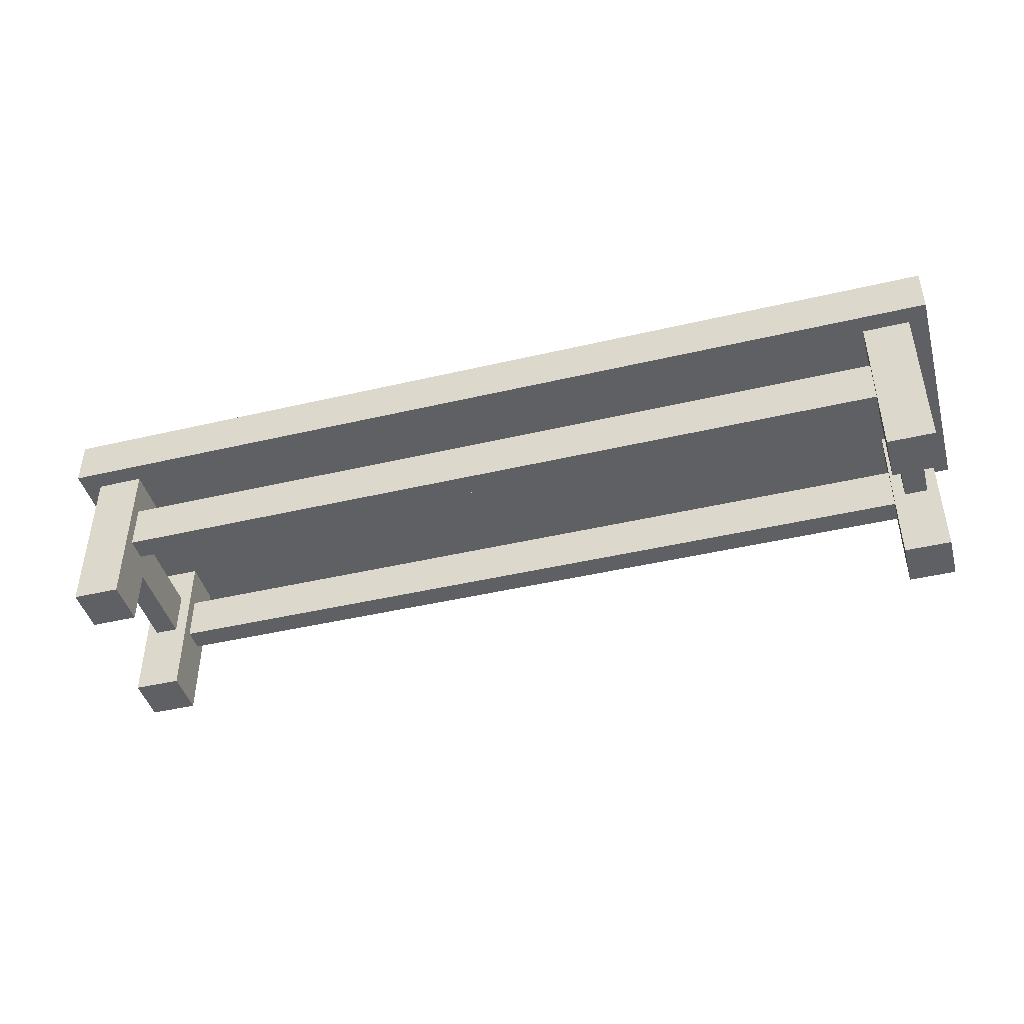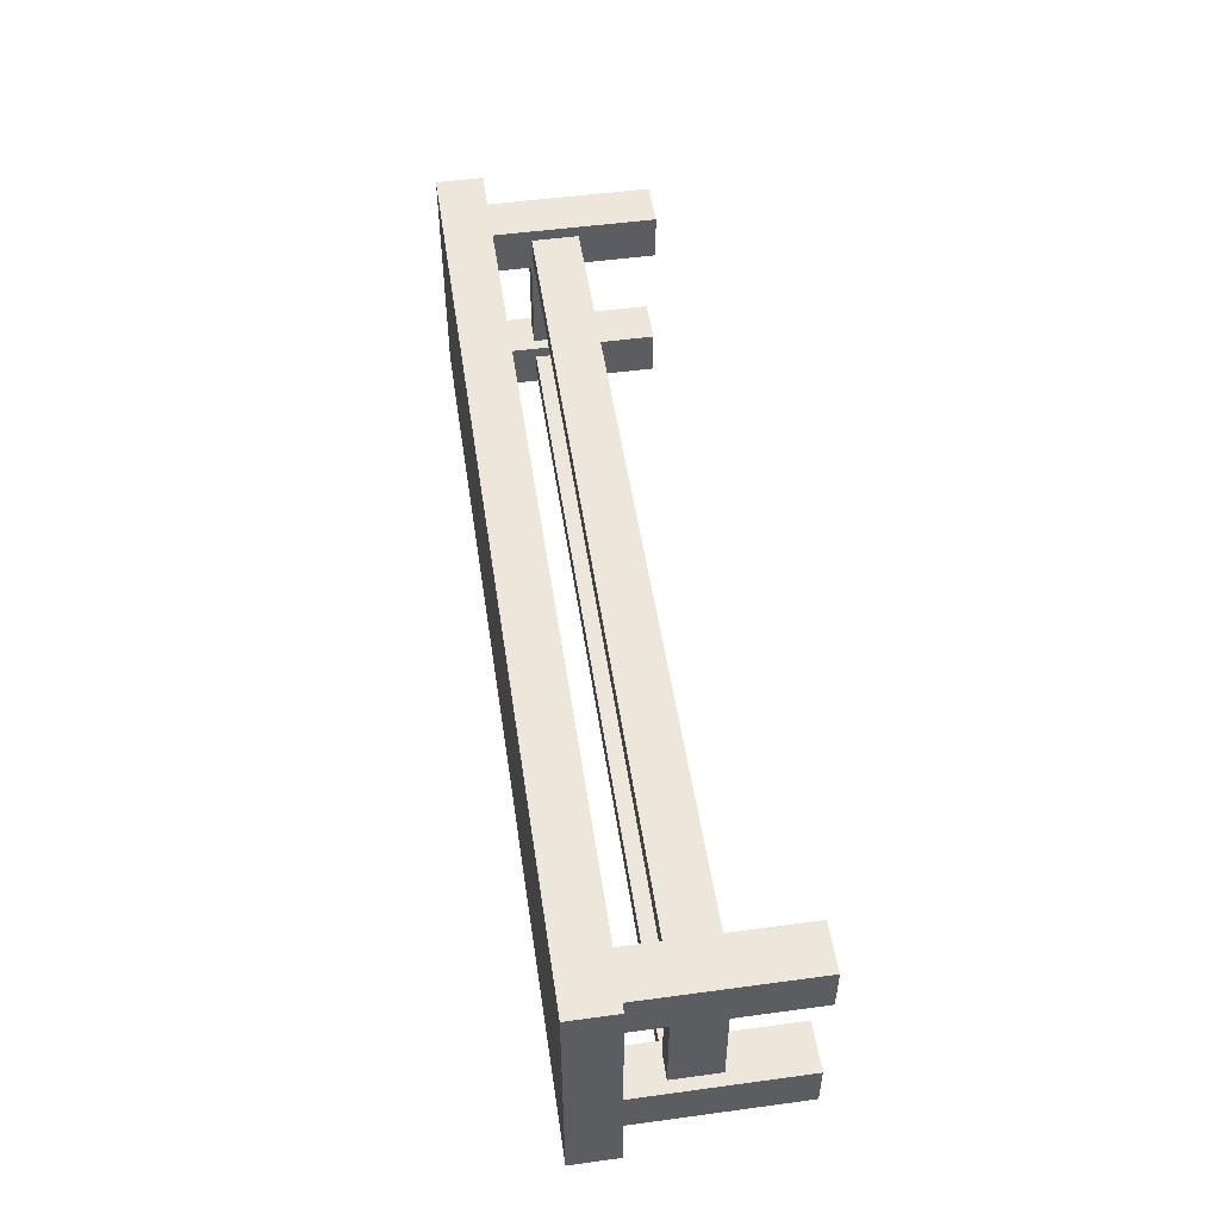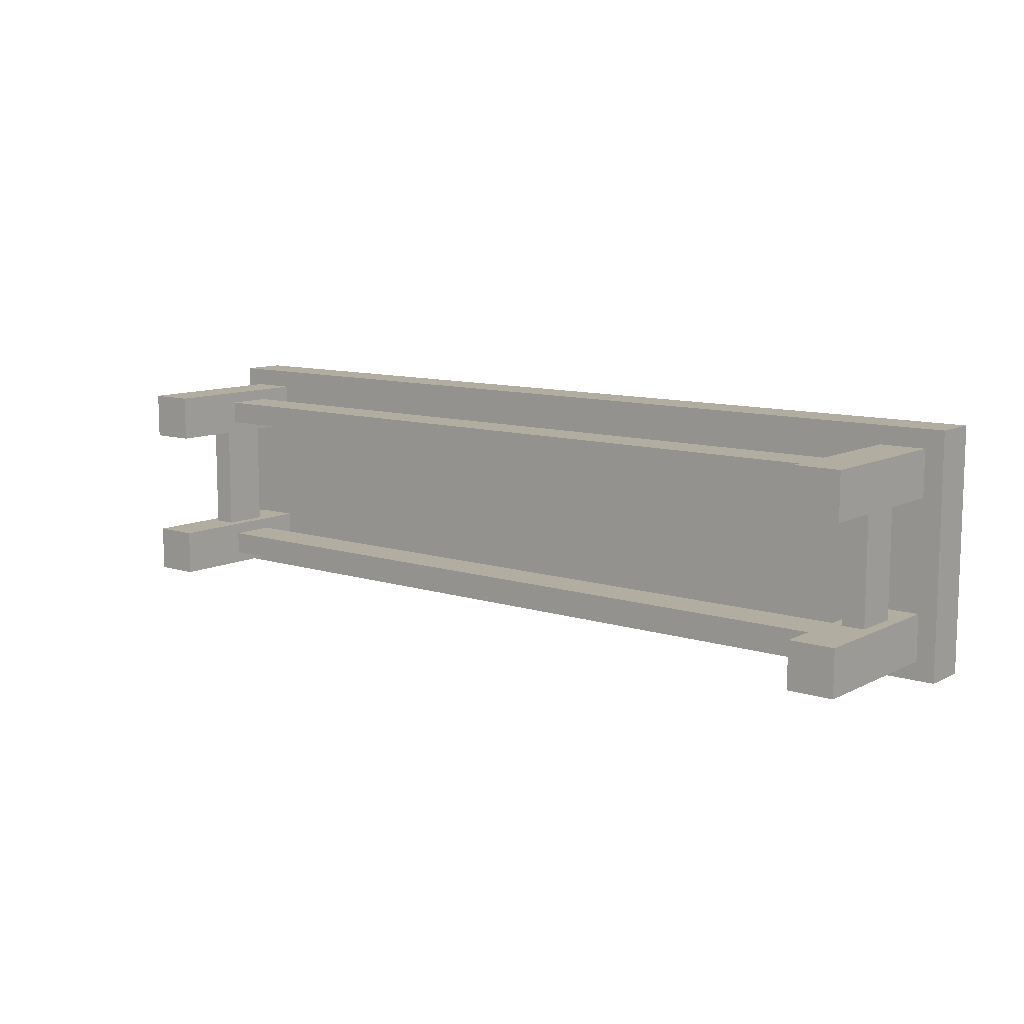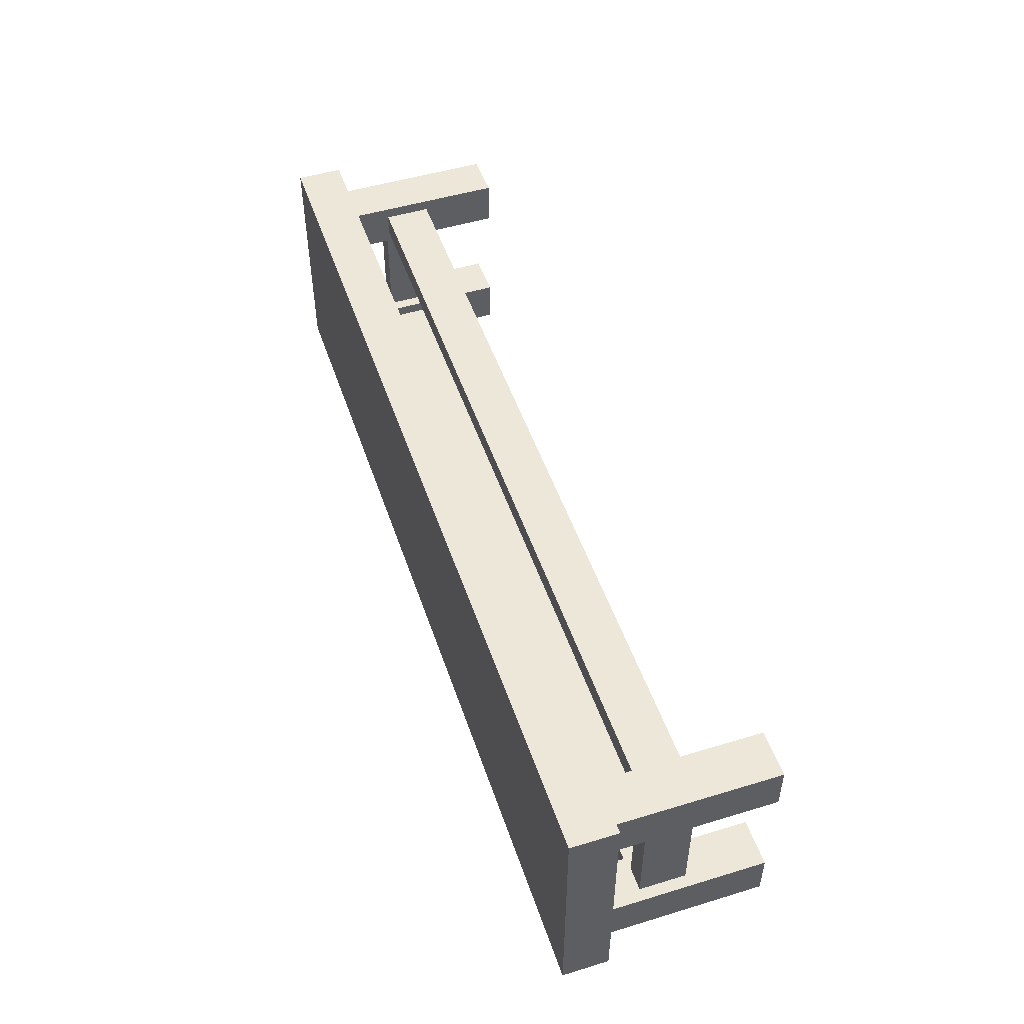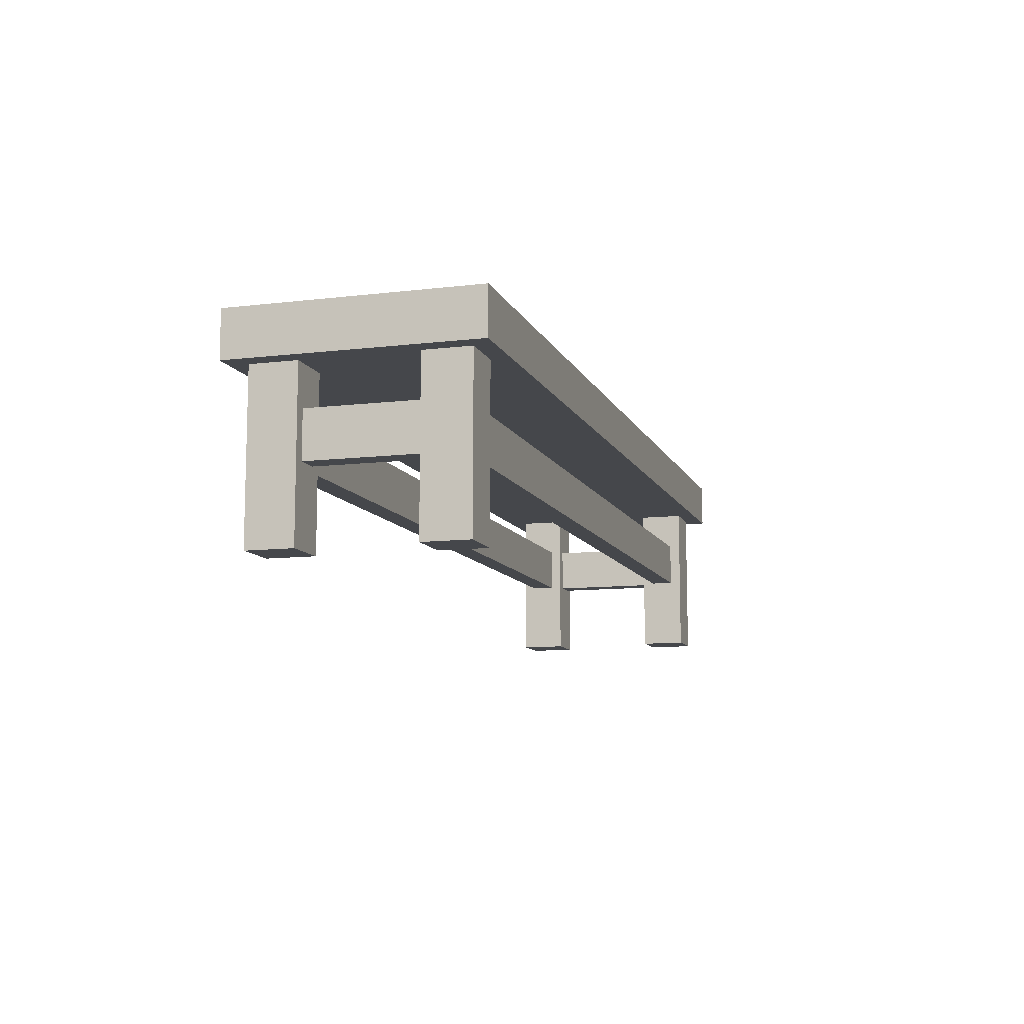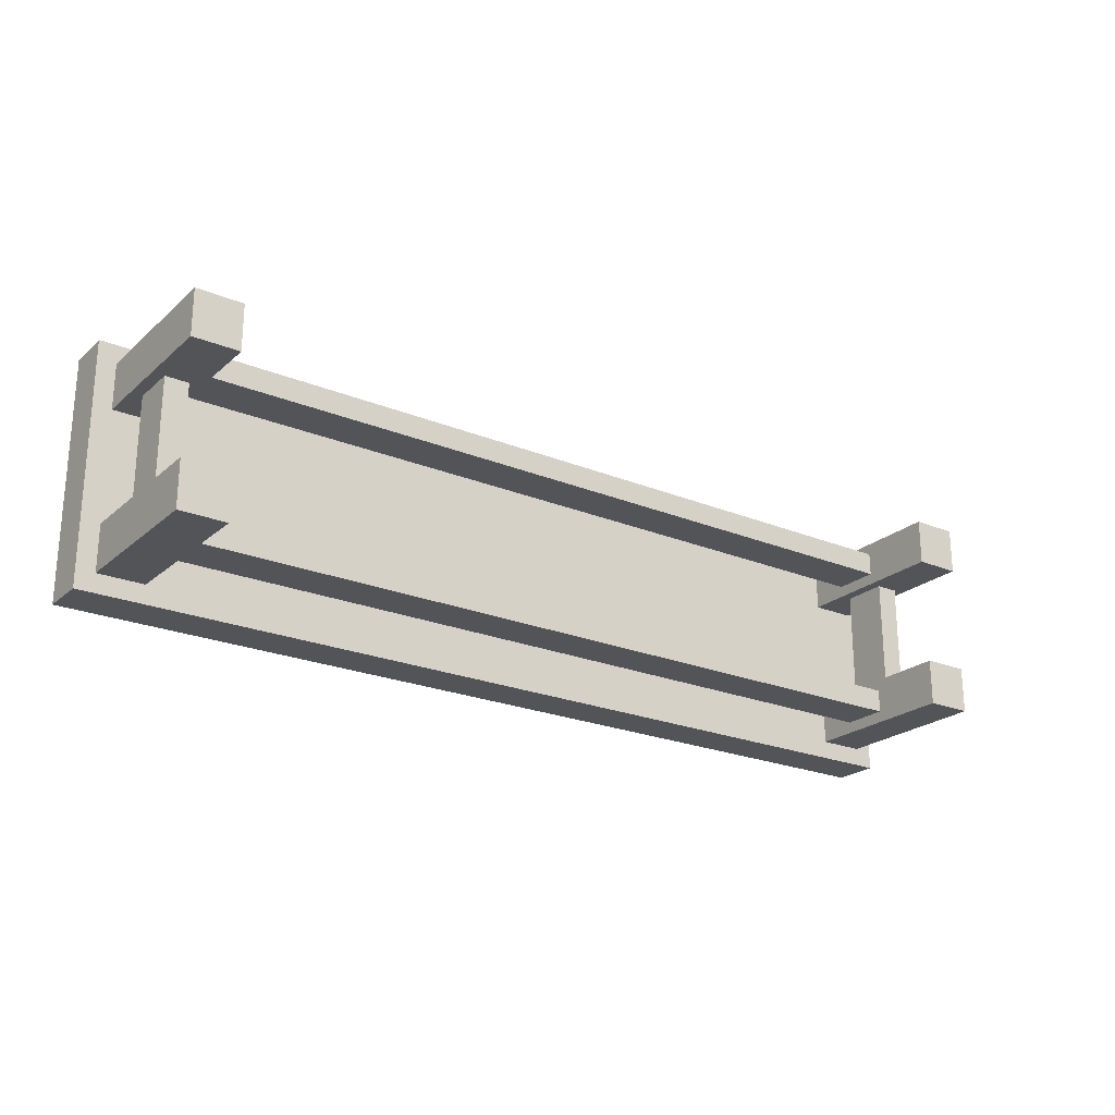
<metadata>
{"format":"obj","ext":"obj","renderer":"f3d","projection":"perspective","resolution":1024,"background":"white","views":[{"elev":-44.0,"azim":-164.6,"up":"+Y"},{"elev":51.1,"azim":-98.4,"up":"+Z"},{"elev":10.3,"azim":38.7,"up":"+Z"},{"elev":49.9,"azim":-108.5,"up":"+Z"},{"elev":-10.2,"azim":106.9,"up":"+Y"},{"elev":-22.8,"azim":-35.1,"up":"+Z"}]}
</metadata>
<code>
g furniture_bench
v 0.5 0.2255 0.13
v -0.5 0.2255 0.13
v 0.5 0.2255 -0.13
v -0.5 0.2255 -0.13
v 0.44 0.1755 -0.06
v 0.48 0.1755 0.06
v 0.48 0.1755 -0.06
v 0.48 0.1755 0.11
v 0.43 0.1755 0.06
v 0.43 0.1755 -0.06
v 0.43 0.1755 -0.11
v 0.5 0.1755 -0.13
v 0.5 0.1755 0.13
v -0.5 0.1755 0.13
v 0.43 0.1755 0.11
v -0.43 0.1755 0.11
v -0.43 0.1755 -0.06
v -0.43 0.1755 0.06
v -0.44 0.1755 -0.06
v -0.48 0.1755 0.06
v -0.48 0.1755 -0.06
v -0.48 0.1755 -0.11
v -0.48 0.1755 0.11
v -0.5 0.1755 -0.13
v 0.48 0.1755 -0.11
v -0.43 0.1755 -0.11
v -0.43 6.98e-16 0.11
v -0.48 7.265e-16 0.11
v 0.48 8.167e-16 0.06
v 0.48 7.882e-16 0.11
v -0.48 2.487e-13 -0.11
v -0.48 2.487e-13 -0.06
v -0.43 7.265e-16 0.06
v -0.44 0 0.06
v -0.48 7.265e-16 0.06
v 0.43 0.1328 -0.0975
v 0.43 0.1328 -0.0725
v -0.43 0.1328 -0.0975
v -0.43 0.1328 -0.0725
v -0.43 2.487e-13 -0.06
v -0.43 2.487e-13 -0.11
v -0.43 0.1328 0.0725
v -0.43 0.1328 0.0975
v -0.43 0.08275 0.0975
v -0.43 0.08275 0.0725
v 0.43 8.167e-16 0.11
v -0.4425 0.08275 0.06
v -0.4425 0.08275 -0.06
v -0.4675 0.08275 0.06
v -0.4675 0.08275 -0.06
v 0.44 1.543e-15 0.06
v 0.43 8.167e-16 0.06
v -0.4425 0.1328 -0.06
v -0.4675 0.1328 -0.06
v -0.4675 0.1328 0.06
v 0.43 2.488e-13 -0.11
v 0.48 2.488e-13 -0.11
v 0.43 0.08275 -0.0725
v 0.43 0.08275 -0.0975
v -0.43 0.08275 -0.0725
v -0.43 0.08275 -0.0975
v -0.4425 0.1328 0.06
v 0.4675 0.1328 0.06
v 0.4425 0.1328 0.06
v 0.4675 0.1328 -0.06
v 0.4425 0.1328 -0.06
v 0.43 0.08275 0.0975
v 0.43 0.08275 0.0725
v 0.4675 0.08275 0.06
v 0.4675 0.08275 -0.06
v 0.4425 0.08275 0.06
v 0.4425 0.08275 -0.06
v 0.48 2.488e-13 -0.06
v 0.43 0.1328 0.0975
v 0.43 2.488e-13 -0.06
v 0.43 0.1328 0.0725
f 3 2 1
f 2 3 4
f 7 6 5
f 6 7 8
f 5 6 9
f 5 9 10
f 10 9 11
f 12 8 7
f 13 8 12
f 8 13 14
f 8 14 15
f 15 14 9
f 9 14 16
f 9 16 17
f 18 17 16
f 17 18 19
f 19 18 20
f 19 20 21
f 21 20 22
f 16 14 23
f 23 14 20
f 24 11 9
f 24 22 20
f 24 20 14
f 12 25 24
f 24 25 11
f 25 12 7
f 24 26 22
f 24 9 26
f 26 9 17
f 14 4 24
f 4 14 2
f 1 14 13
f 14 1 2
f 3 13 12
f 13 3 1
f 4 12 24
f 12 4 3
f 16 28 27
f 28 16 23
f 8 29 6
f 29 8 30
f 32 22 31
f 22 32 21
f 28 33 27
f 33 28 34
f 34 28 35
f 38 37 36
f 37 38 39
f 32 41 40
f 41 32 31
f 18 42 33
f 42 18 16
f 42 16 43
f 43 16 44
f 45 33 42
f 33 45 27
f 27 45 44
f 27 44 16
f 28 20 35
f 20 28 23
f 8 46 30
f 46 8 15
f 49 48 47
f 48 49 50
f 46 29 30
f 29 46 51
f 51 46 52
f 40 48 32
f 48 40 17
f 48 17 53
f 53 17 54
f 50 32 48
f 32 50 21
f 21 50 54
f 21 54 17
f 21 17 19
f 49 54 50
f 54 49 55
f 11 57 56
f 57 11 25
f 60 59 58
f 59 60 61
f 53 55 62
f 55 53 54
f 65 64 63
f 64 65 66
f 44 68 67
f 68 44 45
f 71 70 69
f 70 71 72
f 9 51 52
f 51 9 71
f 71 9 64
f 64 9 63
f 69 51 71
f 69 29 51
f 29 69 6
f 6 69 63
f 6 63 9
f 37 60 58
f 60 37 39
f 7 57 25
f 57 7 73
f 35 33 34
f 33 35 49
f 49 35 20
f 49 20 55
f 55 20 62
f 47 33 49
f 33 47 18
f 18 47 62
f 18 62 20
f 74 44 67
f 44 74 43
f 71 66 72
f 66 71 64
f 73 70 75
f 70 73 7
f 70 7 65
f 65 7 66
f 66 7 5
f 72 75 70
f 75 72 10
f 10 72 66
f 10 66 5
f 22 41 31
f 41 22 26
f 53 47 48
f 47 53 62
f 42 74 76
f 74 42 43
f 56 59 11
f 59 56 75
f 59 75 58
f 58 75 37
f 36 11 59
f 11 36 10
f 10 36 37
f 10 37 75
f 61 36 59
f 36 61 38
f 26 38 41
f 38 26 17
f 38 17 39
f 39 17 60
f 61 41 38
f 41 61 40
f 40 61 60
f 40 60 17
f 65 69 70
f 69 65 63
f 75 57 73
f 57 75 56
f 52 68 9
f 68 52 46
f 68 46 67
f 67 46 74
f 76 9 68
f 9 76 15
f 15 76 74
f 15 74 46
f 45 76 68
f 76 45 42

</code>
